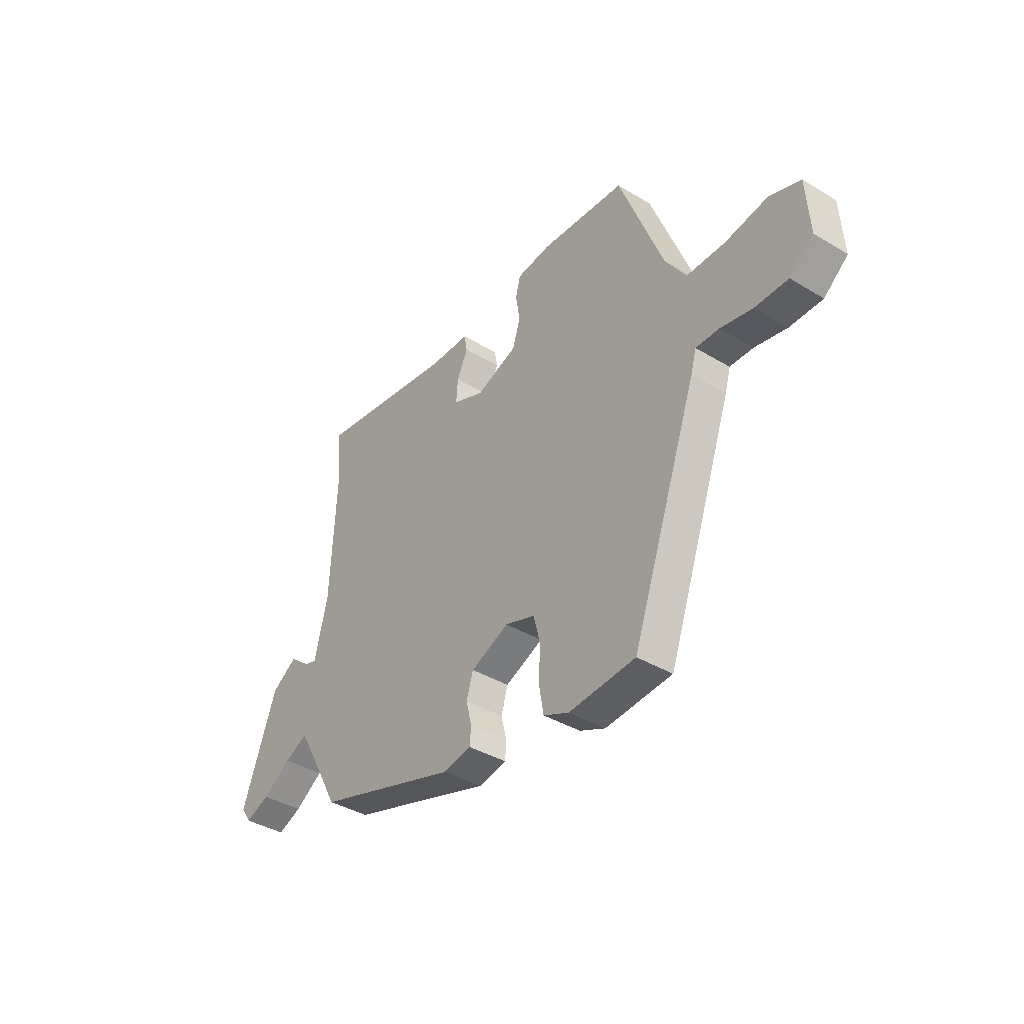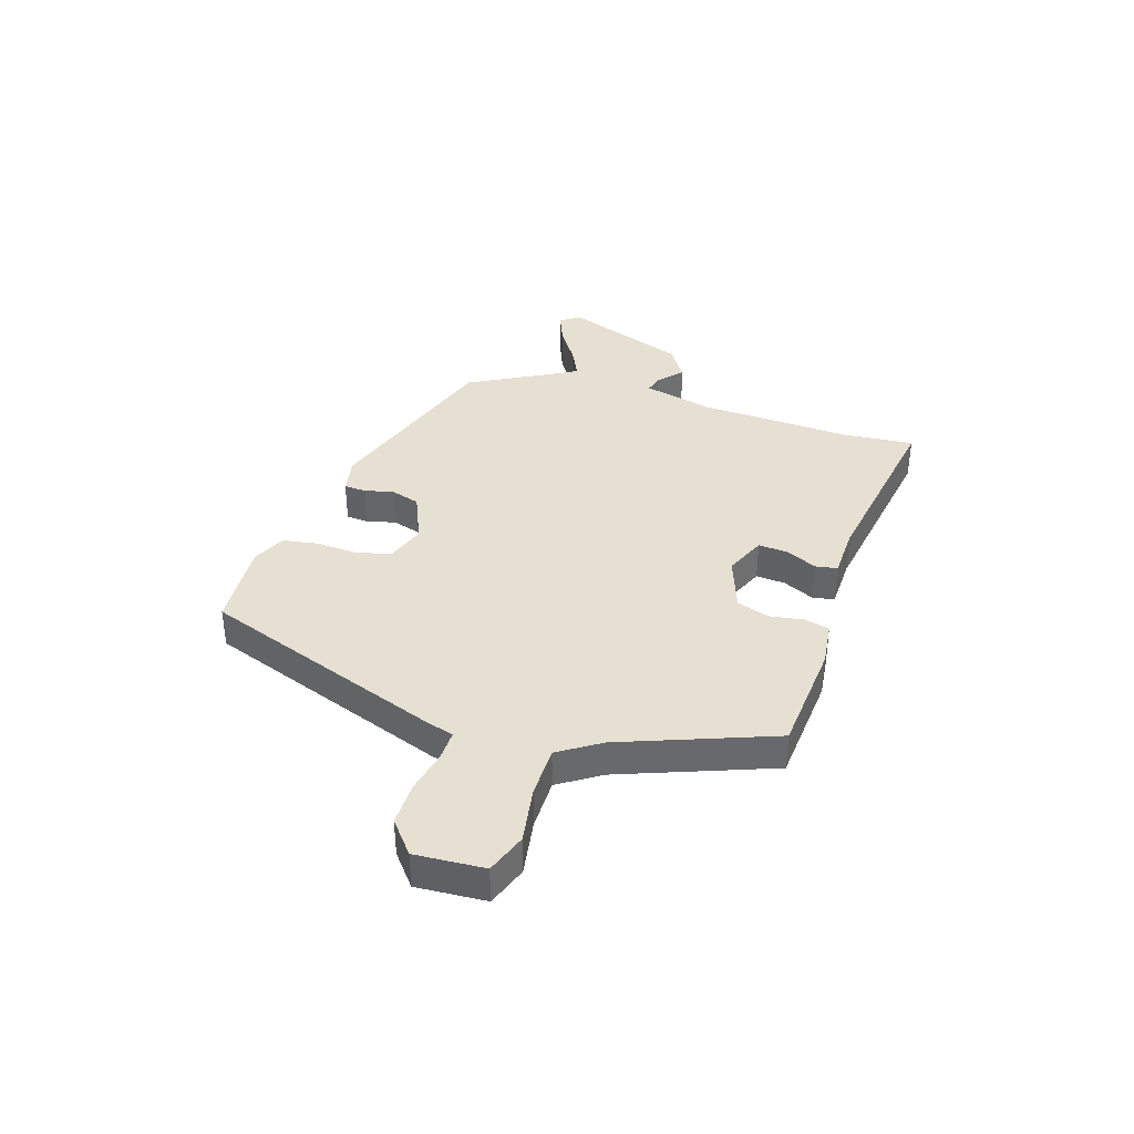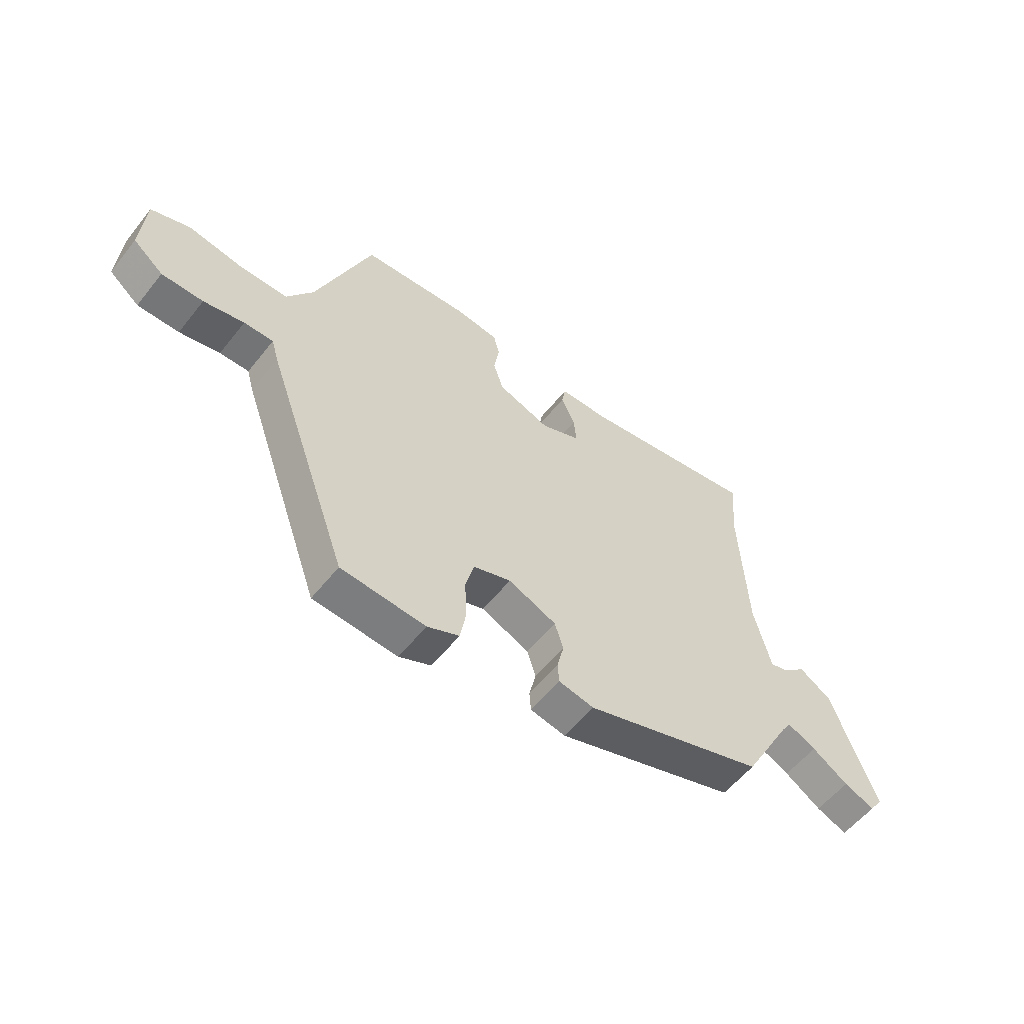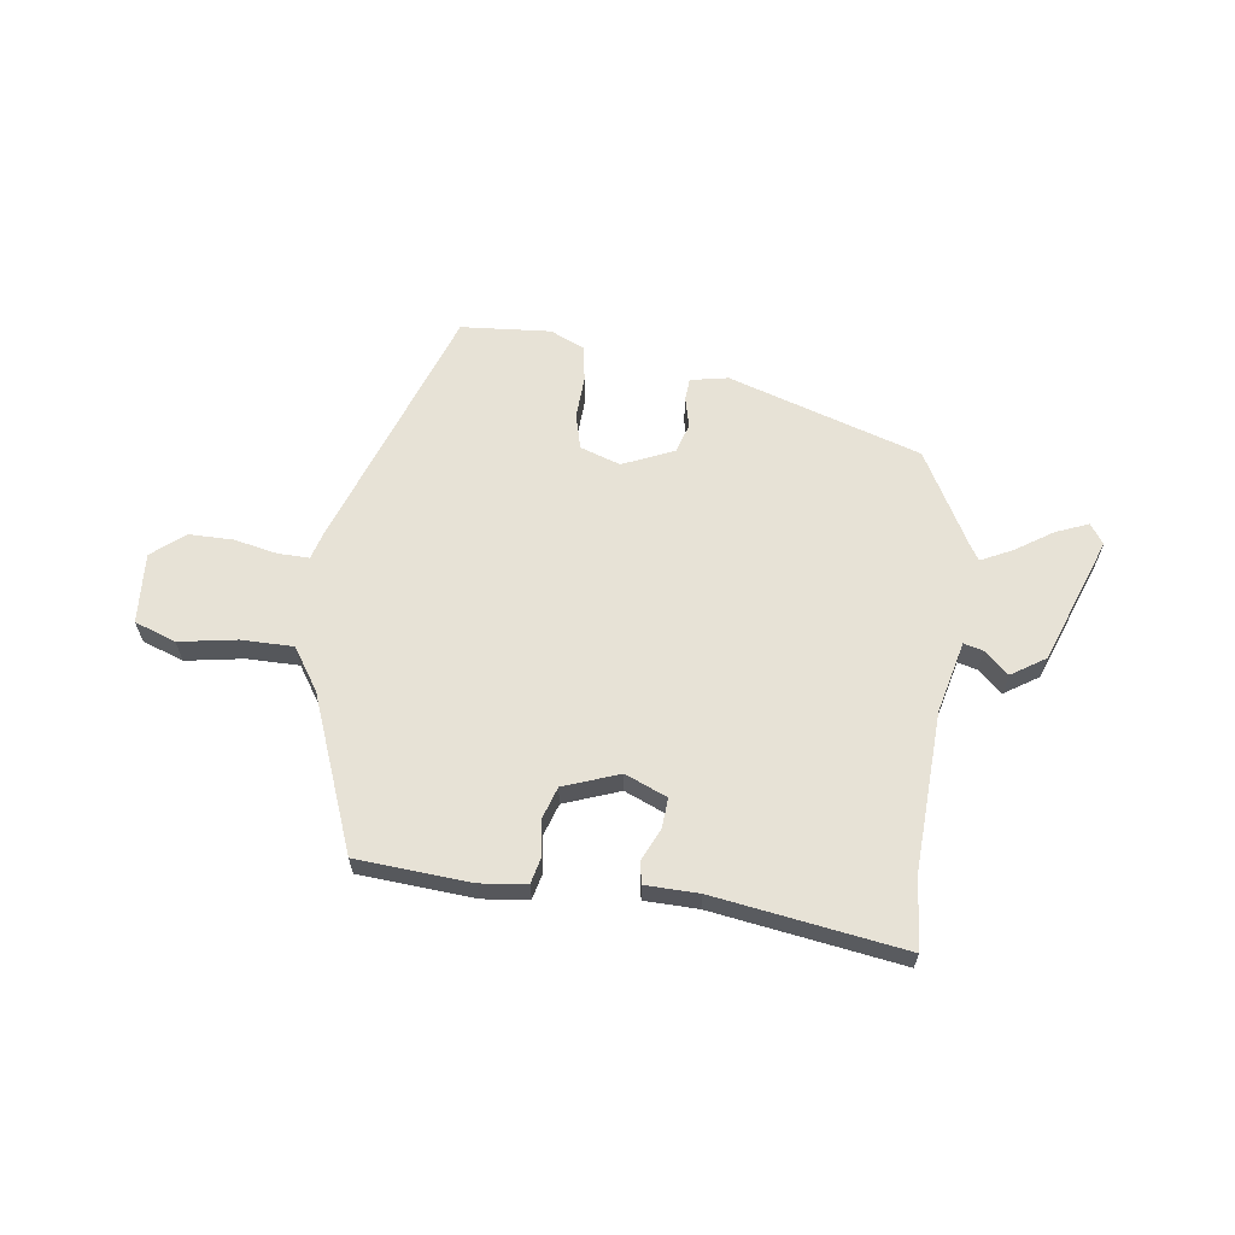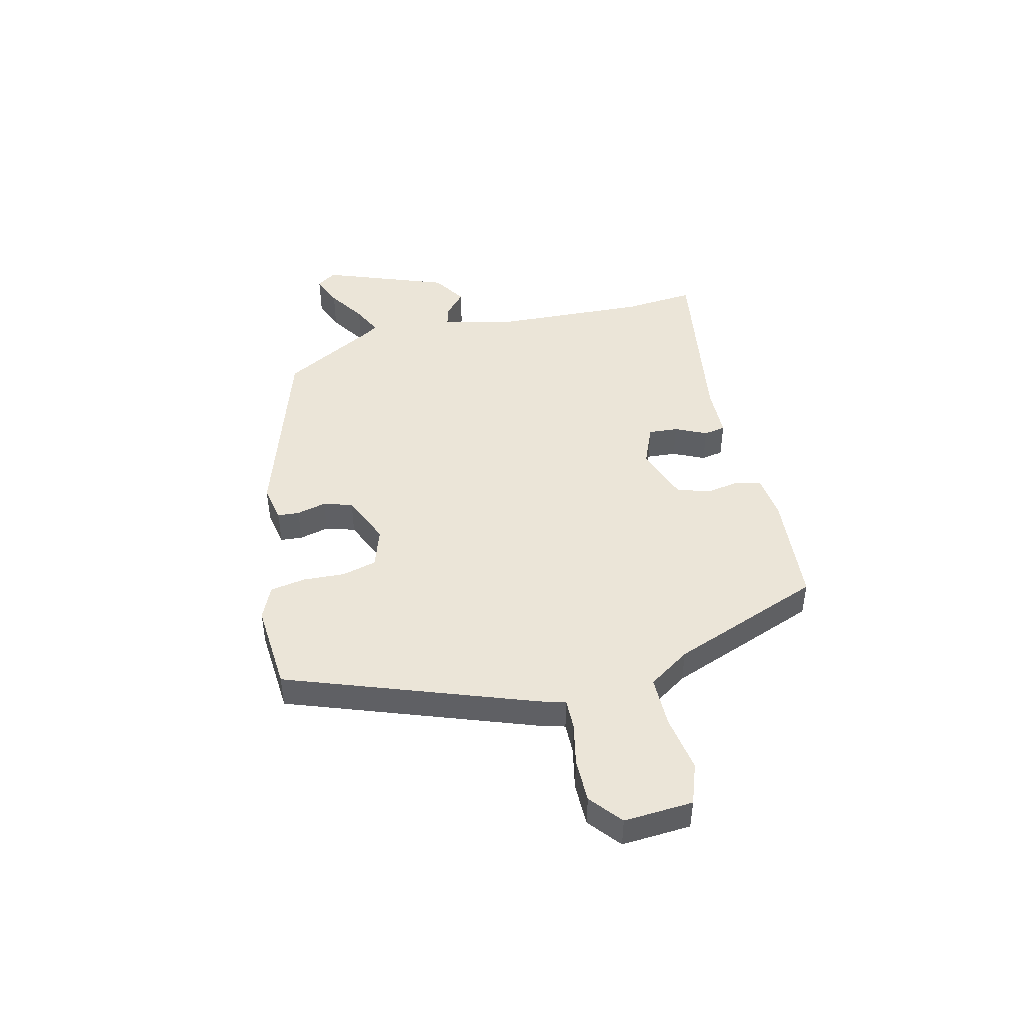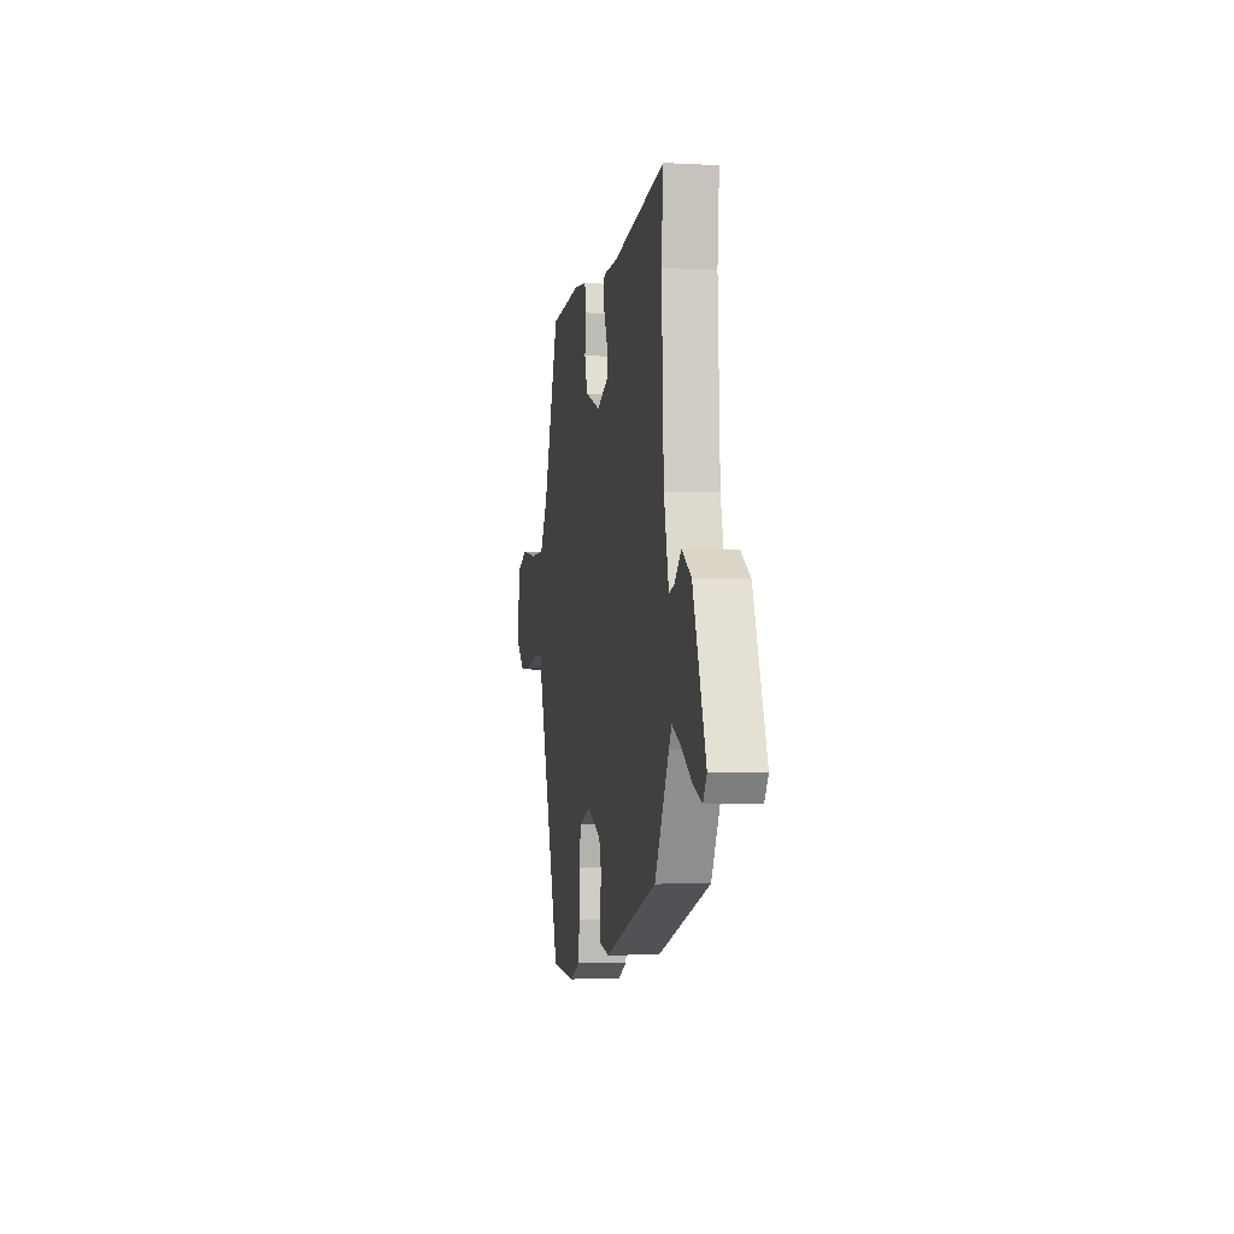
<metadata>
{"format":"obj","ext":"obj","renderer":"f3d","projection":"perspective","resolution":1024,"background":"white","views":[{"elev":-39.0,"azim":-127.1,"up":"+Z"},{"elev":37.6,"azim":-72.1,"up":"+Y"},{"elev":-56.7,"azim":-38.0,"up":"+Z"},{"elev":62.9,"azim":7.6,"up":"+Y"},{"elev":45.7,"azim":-103.5,"up":"+Y"},{"elev":-3.8,"azim":80.1,"up":"+Z"}]}
</metadata>
<code>
v 0.444 0.07 -0.36
v 0.105 0.07 -0.468
v 0.039 0.07 -0.455
v 0.036 0.07 -0.416
v 0.049 0.07 -0.363
v 0.033 0.07 -0.311
v -0.057 0.07 -0.272
v -0.128 0.07 -0.296
v -0.144 0.07 -0.358
v -0.14 0.07 -0.433
v -0.151 0.07 -0.496
v -0.211 0.07 -0.523
v -0.369 0.07 -0.511
v -0.526 0.07 -0.073
v -0.539 0.07 -0.027
v -0.594 0.07 -0.028
v -0.67 0.07 -0.044
v -0.748 0.07 -0.044
v -0.805 0.07 0.003
v -0.797 0.07 0.127
v -0.724 0.07 0.153
v -0.623 0.07 0.136
v -0.531 0.07 0.136
v -0.482 0.07 0.21
v -0.378 0.07 0.481
v -0.176 0.07 0.496
v -0.095 0.07 0.486
v -0.084 0.07 0.441
v -0.094 0.07 0.38
v -0.075 0.07 0.322
v 0.023 0.07 0.286
v 0.097 0.07 0.317
v 0.093 0.07 0.37
v 0.067 0.07 0.426
v 0.074 0.07 0.465
v 0.168 0.07 0.467
v 0.502 0.07 0.518
v 0.491 0.07 0.391
v 0.504 0.07 0.115
v 0.535 0.07 -0.012
v 0.569 0.07 -0.003
v 0.612 0.07 0.035
v 0.672 0.07 -0.004
v 0.754 0.07 -0.226
v 0.73 0.07 -0.261
v 0.673 0.07 -0.238
v 0.606 0.07 -0.194
v 0.552 0.07 -0.168
v 0.534 0.07 -0.197
v 0.444 0 -0.36
v 0.105 0 -0.468
v 0.039 0 -0.455
v 0.036 0 -0.416
v 0.049 0 -0.363
v 0.033 0 -0.311
v -0.057 0 -0.272
v -0.128 0 -0.296
v -0.144 0 -0.358
v -0.14 0 -0.433
v -0.151 0 -0.496
v -0.211 0 -0.523
v -0.369 0 -0.511
v -0.526 0 -0.073
v -0.539 0 -0.027
v -0.594 0 -0.028
v -0.67 0 -0.044
v -0.748 0 -0.044
v -0.805 0 0.003
v -0.797 0 0.127
v -0.724 0 0.153
v -0.623 0 0.136
v -0.531 0 0.136
v -0.482 0 0.21
v -0.378 0 0.481
v -0.176 0 0.496
v -0.095 0 0.486
v -0.084 0 0.441
v -0.094 0 0.38
v -0.075 0 0.322
v 0.023 0 0.286
v 0.097 0 0.317
v 0.093 0 0.37
v 0.067 0 0.426
v 0.074 0 0.465
v 0.168 0 0.467
v 0.502 0 0.518
v 0.491 0 0.391
v 0.504 0 0.115
v 0.535 0 -0.012
v 0.569 0 -0.003
v 0.612 0 0.035
v 0.672 0 -0.004
v 0.754 0 -0.226
v 0.73 0 -0.261
v 0.673 0 -0.238
v 0.606 0 -0.194
v 0.552 0 -0.168
v 0.534 0 -0.197
f 45 46 47
f 44 45 47
f 43 44 47
f 42 43 47
f 41 42 47
f 40 41 47 48
f 39 40 48 49
f 36 37 38
f 36 38 39
f 35 36 39
f 34 35 39
f 33 34 39
f 39 49 1
f 33 39 1
f 32 33 1
f 27 28 29
f 26 27 29
f 25 26 29
f 24 25 29
f 23 24 29 30
f 20 21 22
f 19 20 22
f 18 19 22
f 17 18 22
f 16 17 22
f 15 16 22 23
f 14 15 23
f 13 14 23
f 12 13 23
f 11 12 23
f 10 11 23
f 9 10 23
f 8 9 23 30
f 3 4 5
f 2 3 5
f 1 2 5
f 1 5 6
f 32 1 6
f 31 32 6
f 7 8 30 31
f 6 7 31
f 96 95 94
f 96 94 93
f 96 93 92
f 96 92 91
f 96 91 90
f 97 96 90 89
f 98 97 89 88
f 87 86 85
f 88 87 85
f 88 85 84
f 88 84 83
f 88 83 82
f 50 98 88
f 50 88 82
f 50 82 81
f 78 77 76
f 78 76 75
f 78 75 74
f 78 74 73
f 79 78 73 72
f 71 70 69
f 71 69 68
f 71 68 67
f 71 67 66
f 71 66 65
f 72 71 65 64
f 72 64 63
f 72 63 62
f 72 62 61
f 72 61 60
f 72 60 59
f 72 59 58
f 79 72 58 57
f 54 53 52
f 54 52 51
f 54 51 50
f 55 54 50
f 55 50 81
f 55 81 80
f 80 79 57 56
f 80 56 55
f 1 50 51 2
f 2 51 52 3
f 3 52 53 4
f 4 53 54 5
f 5 54 55 6
f 6 55 56 7
f 7 56 57 8
f 8 57 58 9
f 9 58 59 10
f 10 59 60 11
f 11 60 61 12
f 12 61 62 13
f 13 62 63 14
f 14 63 64 15
f 15 64 65 16
f 16 65 66 17
f 17 66 67 18
f 18 67 68 19
f 19 68 69 20
f 20 69 70 21
f 21 70 71 22
f 22 71 72 23
f 23 72 73 24
f 24 73 74 25
f 25 74 75 26
f 26 75 76 27
f 27 76 77 28
f 28 77 78 29
f 29 78 79 30
f 30 79 80 31
f 31 80 81 32
f 32 81 82 33
f 33 82 83 34
f 34 83 84 35
f 35 84 85 36
f 36 85 86 37
f 37 86 87 38
f 38 87 88 39
f 39 88 89 40
f 40 89 90 41
f 41 90 91 42
f 42 91 92 43
f 43 92 93 44
f 44 93 94 45
f 45 94 95 46
f 46 95 96 47
f 47 96 97 48
f 48 97 98 49
f 49 98 50 1

</code>
